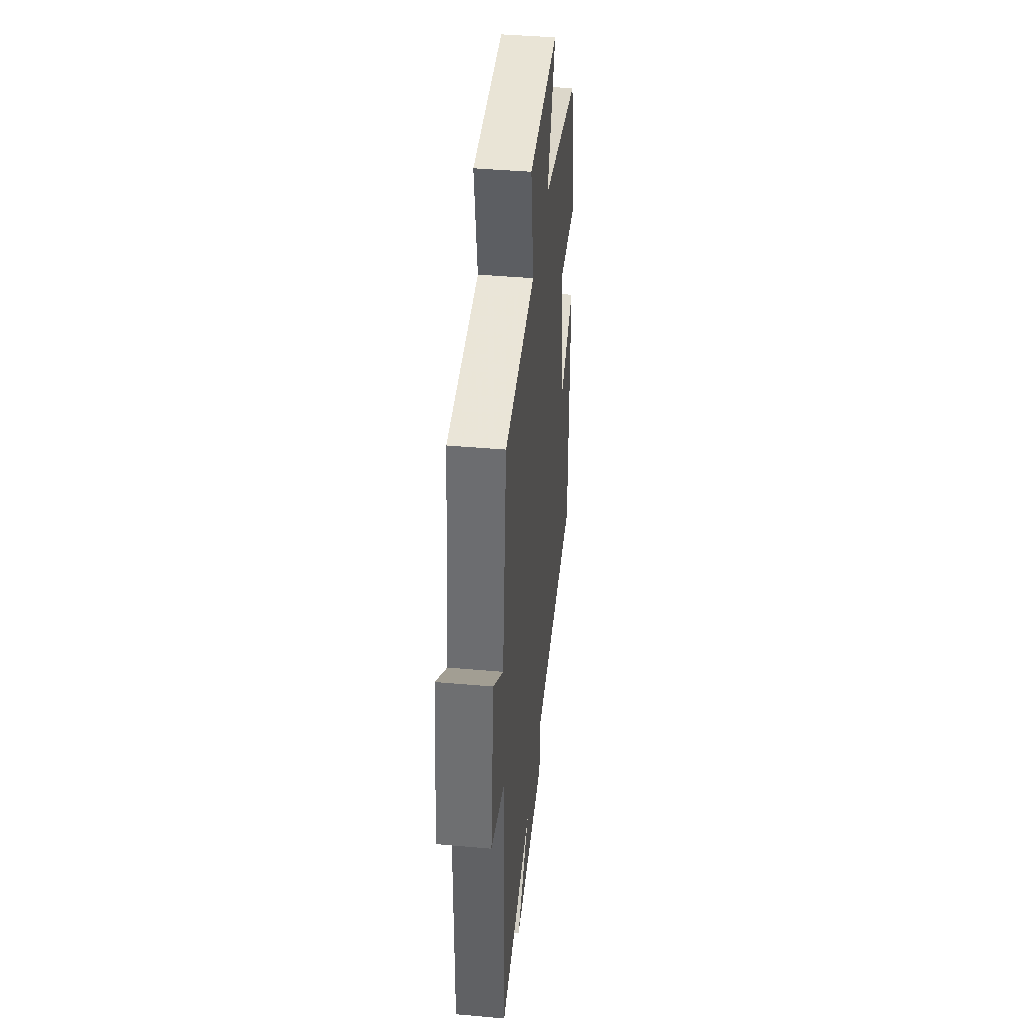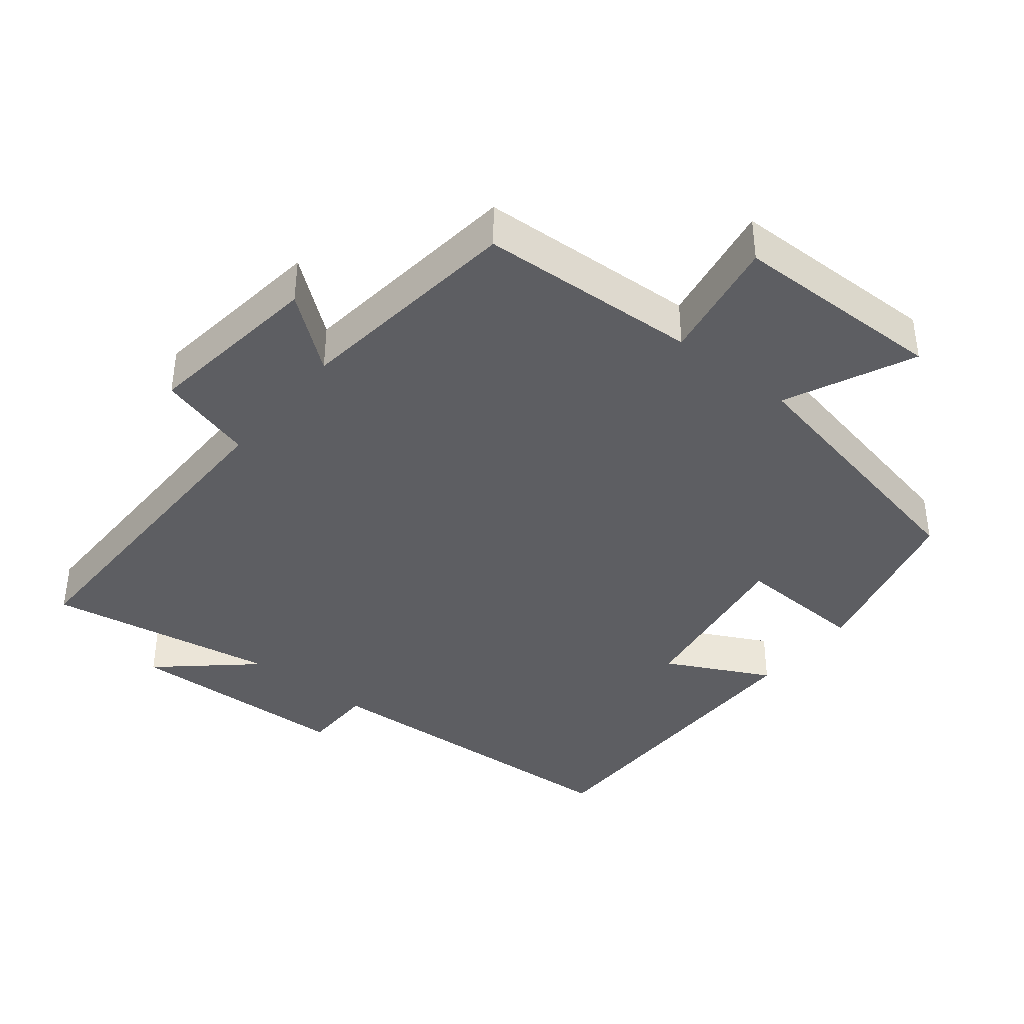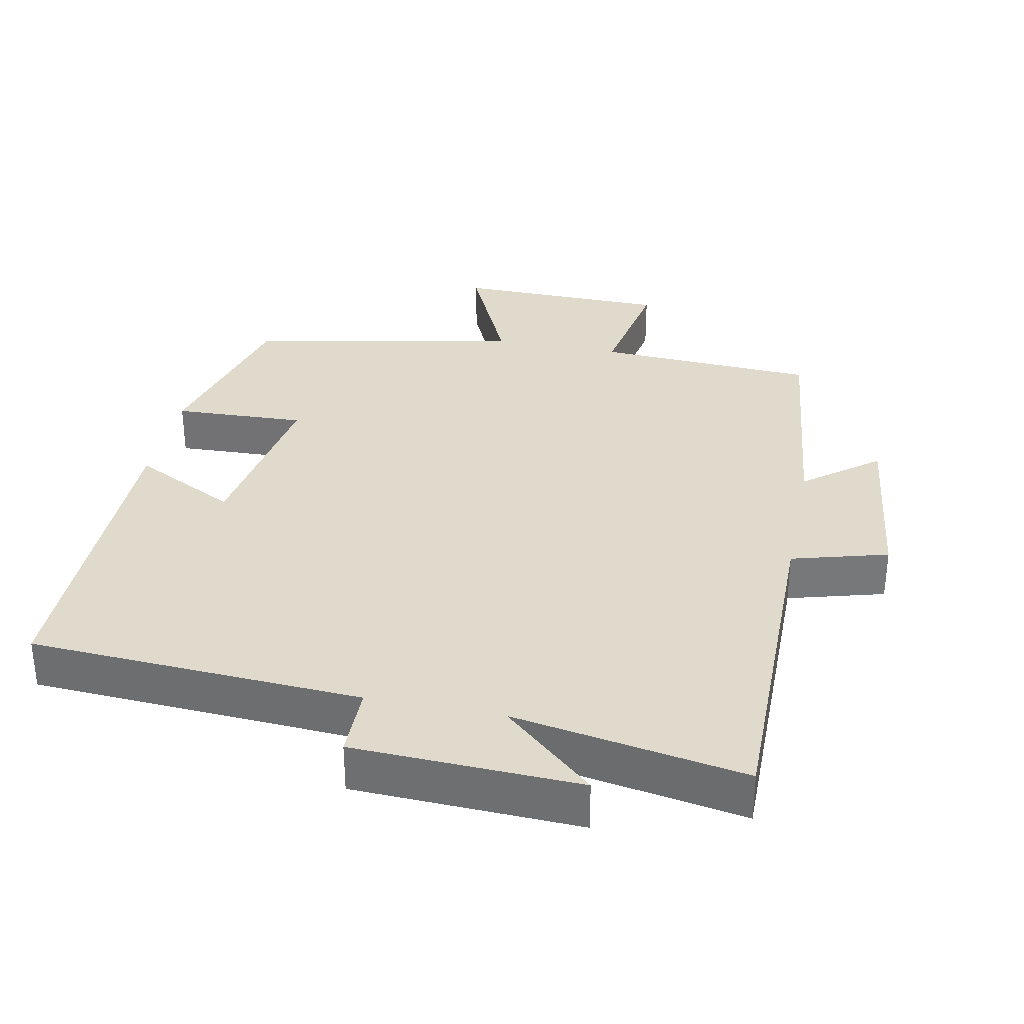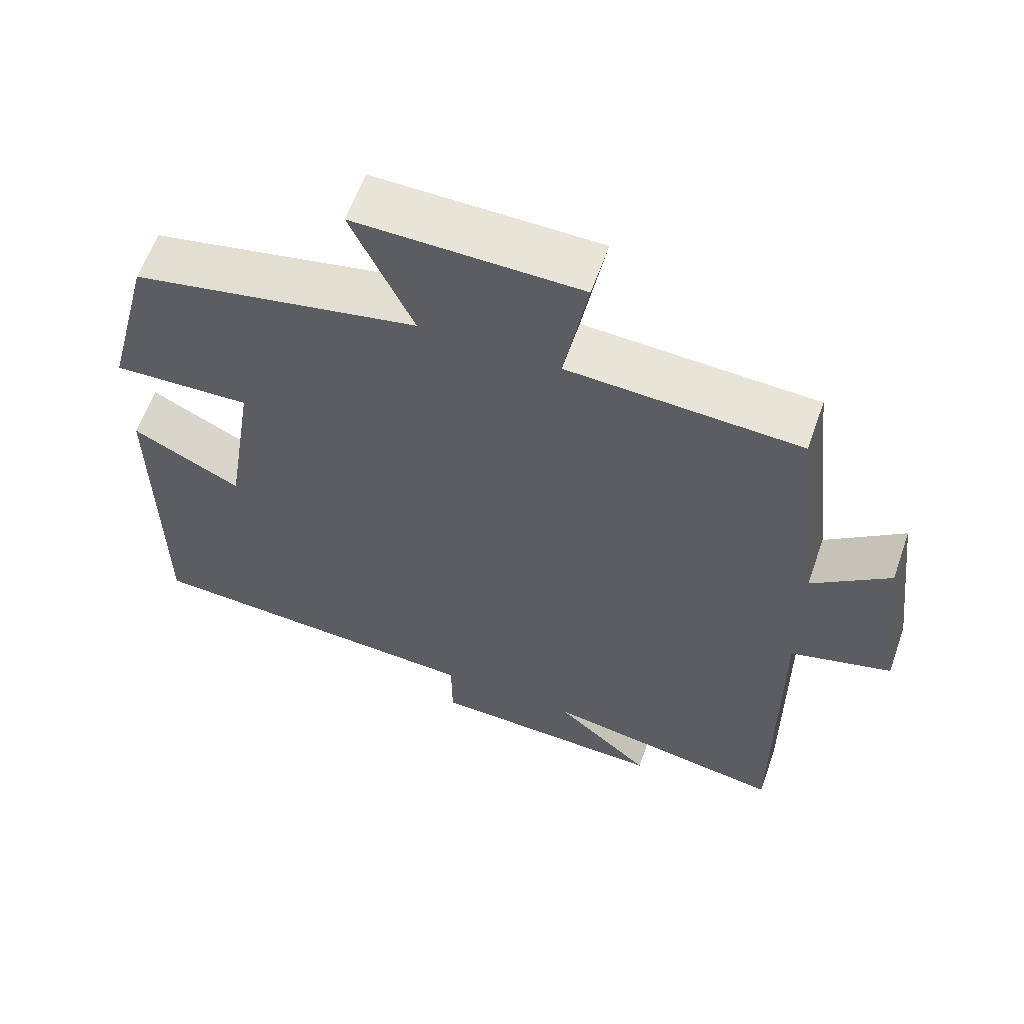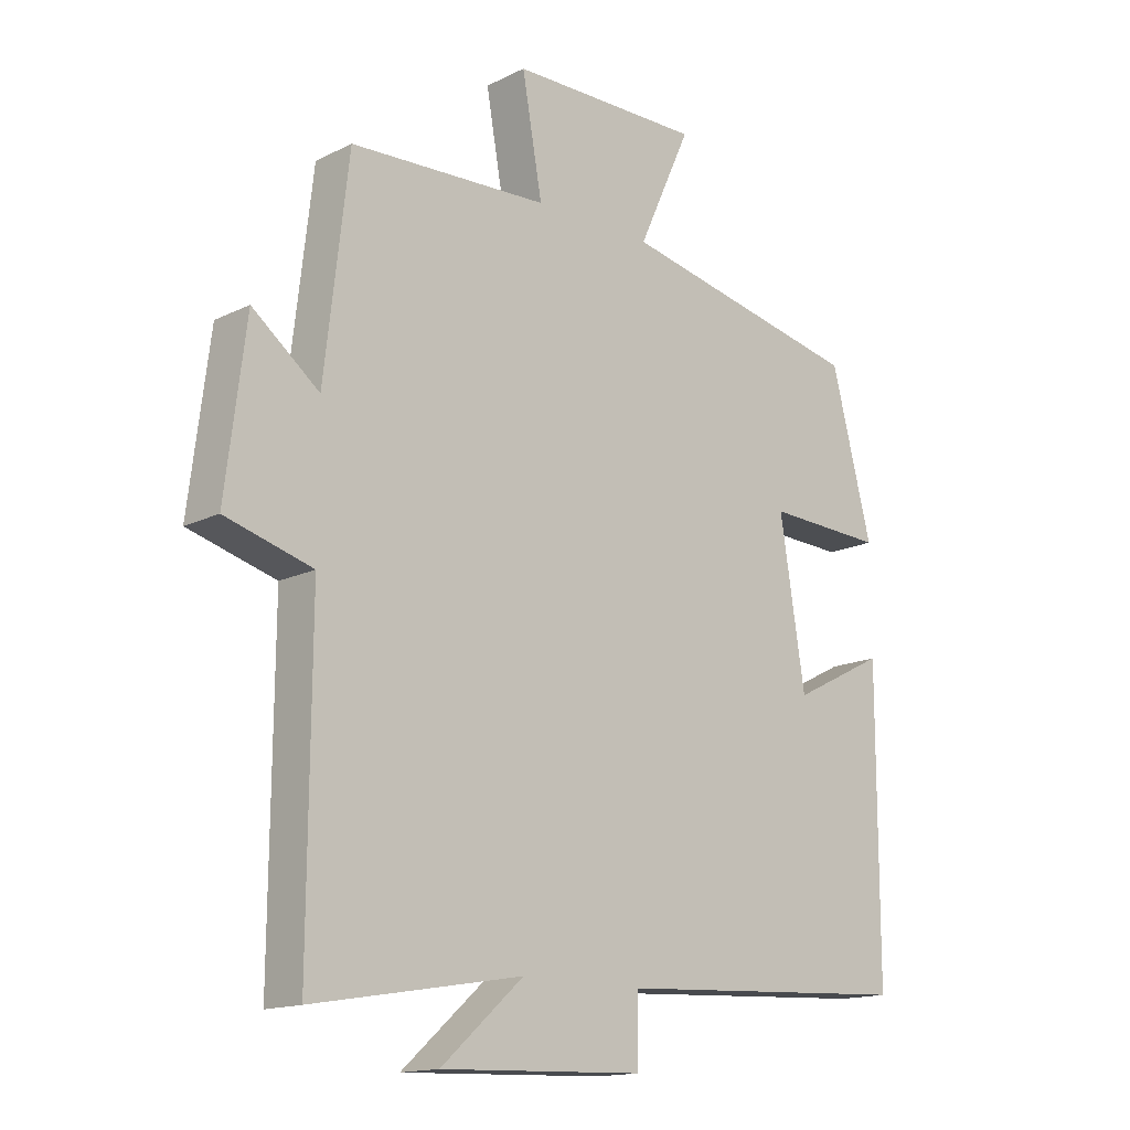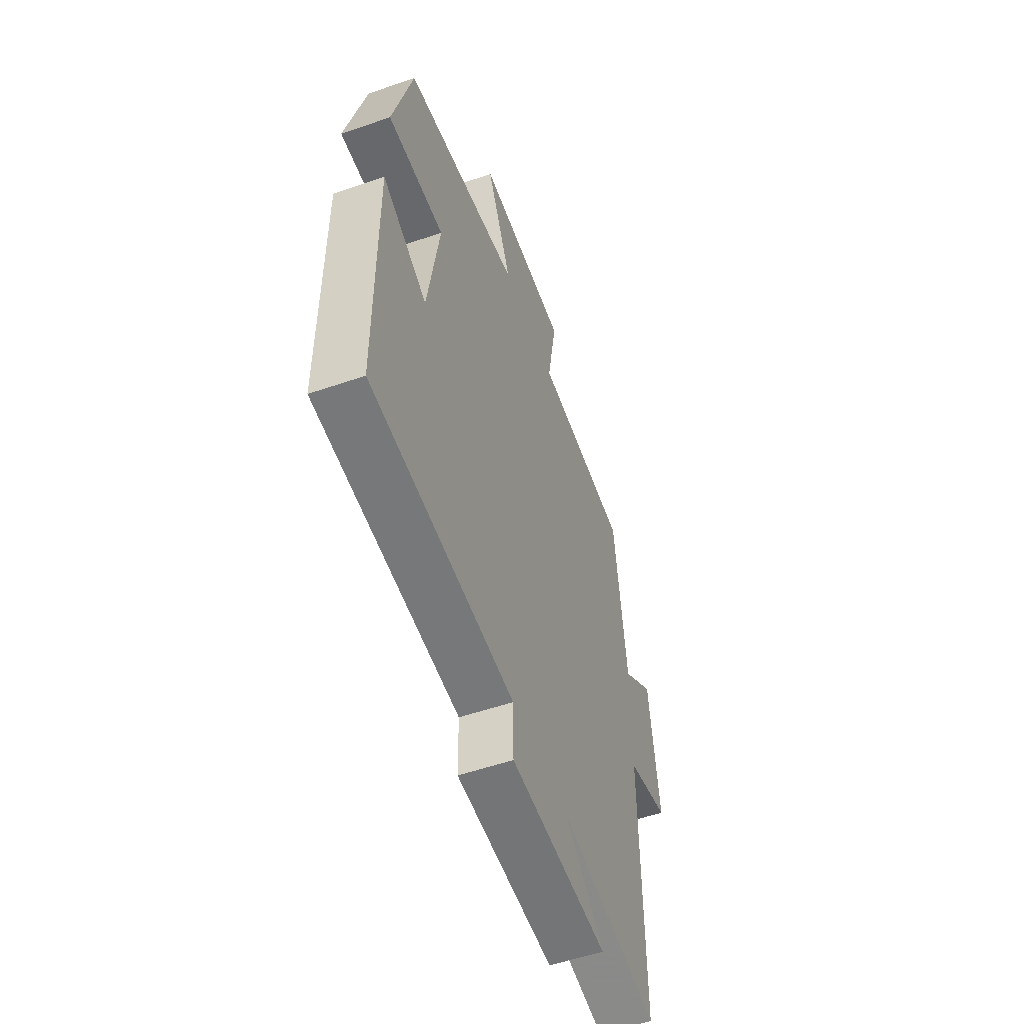
<metadata>
{"format":"obj","ext":"obj","renderer":"f3d","projection":"perspective","resolution":1024,"background":"white","views":[{"elev":41.8,"azim":-83.9,"up":"+Z"},{"elev":-39.1,"azim":-38.8,"up":"+Y"},{"elev":33.0,"azim":-168.5,"up":"+Y"},{"elev":60.8,"azim":-160.6,"up":"+Z"},{"elev":-15.3,"azim":-43.8,"up":"+Z"},{"elev":-54.6,"azim":110.0,"up":"+Z"}]}
</metadata>
<code>
v -0.503 0.07 -0.557
v -0.5 0.07 -0.06
v -0.638 0.07 -0.021
v -0.606 0.07 0.237
v -0.5 0.07 0.154
v -0.462 0.07 0.484
v -0.146 0.07 0.5
v -0.178 0.07 0.68
v 0.128 0.07 0.684
v 0.044 0.07 0.5
v 0.435 0.07 0.42
v 0.5 0.07 0.168
v 0.311 0.07 0.176
v 0.351 0.07 -0.078
v 0.5 0.07 -0.002
v 0.499 0.07 -0.474
v 0.023 0.07 -0.5
v 0.022 0.07 -0.604
v -0.302 0.07 -0.616
v -0.171 0.07 -0.5
v -0.503 0 -0.557
v -0.5 0 -0.06
v -0.638 0 -0.021
v -0.606 0 0.237
v -0.5 0 0.154
v -0.462 0 0.484
v -0.146 0 0.5
v -0.178 0 0.68
v 0.128 0 0.684
v 0.044 0 0.5
v 0.435 0 0.42
v 0.5 0 0.168
v 0.311 0 0.176
v 0.351 0 -0.078
v 0.5 0 -0.002
v 0.499 0 -0.474
v 0.023 0 -0.5
v 0.022 0 -0.604
v -0.302 0 -0.616
v -0.171 0 -0.5
f 17 18 19 20
f 15 16 17 20
f 14 15 20 1
f 13 14 1 2
f 10 11 12 13
f 10 13 2 3
f 7 8 9 10
f 5 6 7 10
f 5 10 3
f 3 4 5
f 40 39 38 37
f 40 37 36 35
f 21 40 35 34
f 22 21 34 33
f 33 32 31 30
f 23 22 33 30
f 30 29 28 27
f 30 27 26 25
f 23 30 25
f 25 24 23
f 1 21 22 2
f 2 22 23 3
f 3 23 24 4
f 4 24 25 5
f 5 25 26 6
f 6 26 27 7
f 7 27 28 8
f 8 28 29 9
f 9 29 30 10
f 10 30 31 11
f 11 31 32 12
f 12 32 33 13
f 13 33 34 14
f 14 34 35 15
f 15 35 36 16
f 16 36 37 17
f 17 37 38 18
f 18 38 39 19
f 19 39 40 20
f 20 40 21 1

</code>
